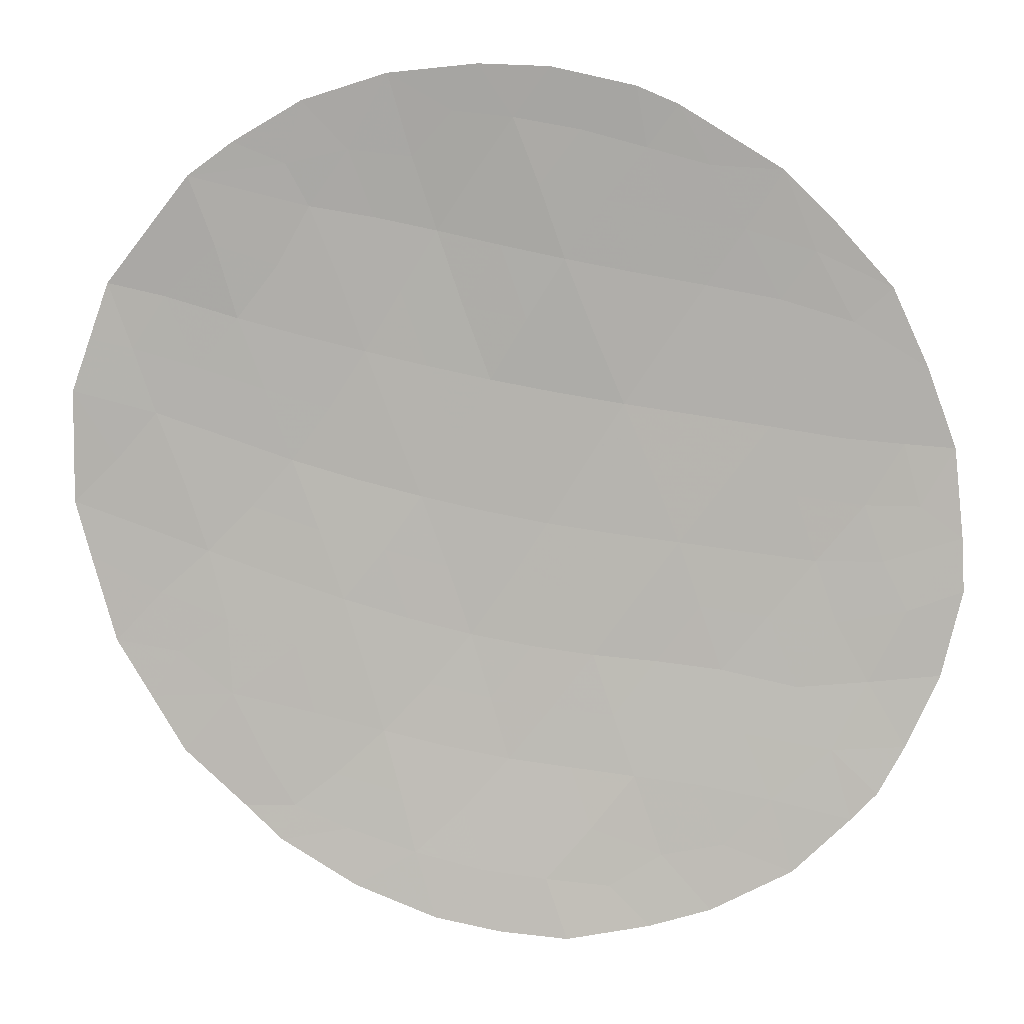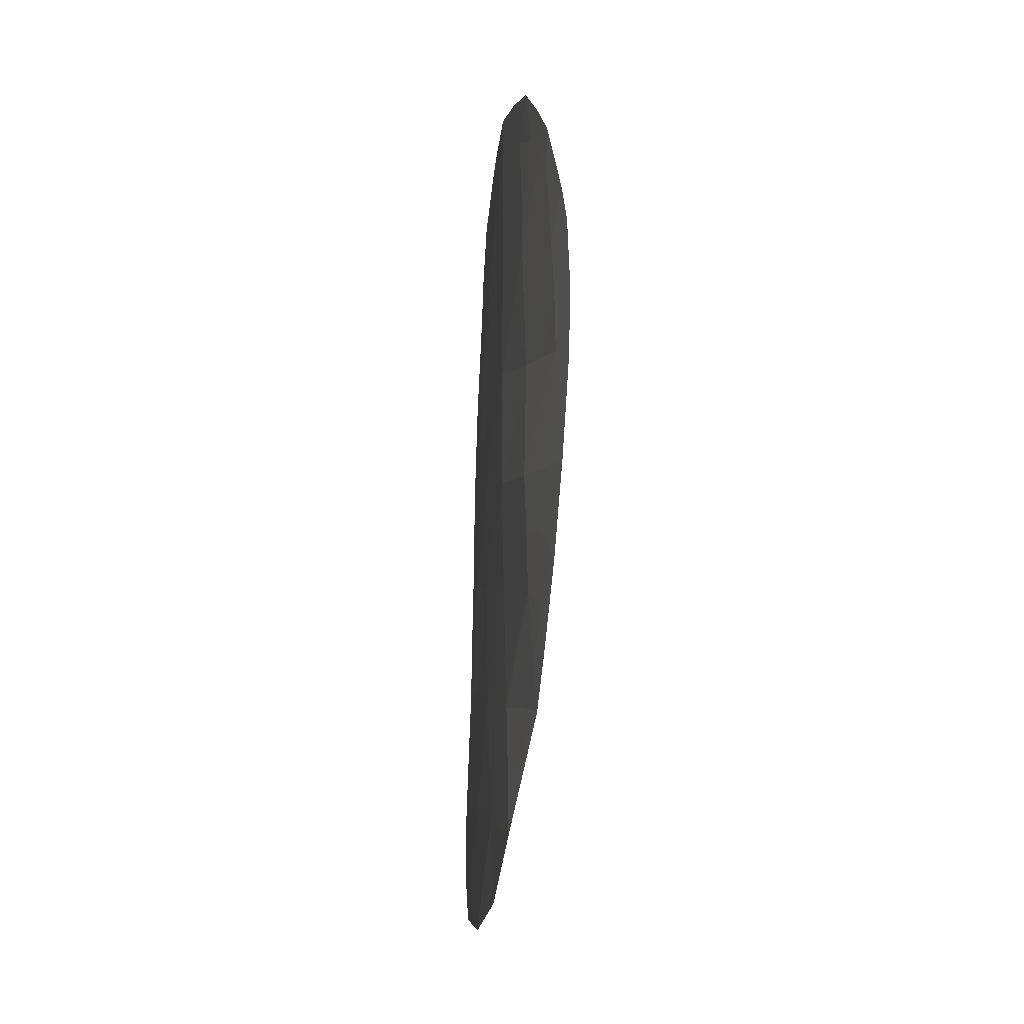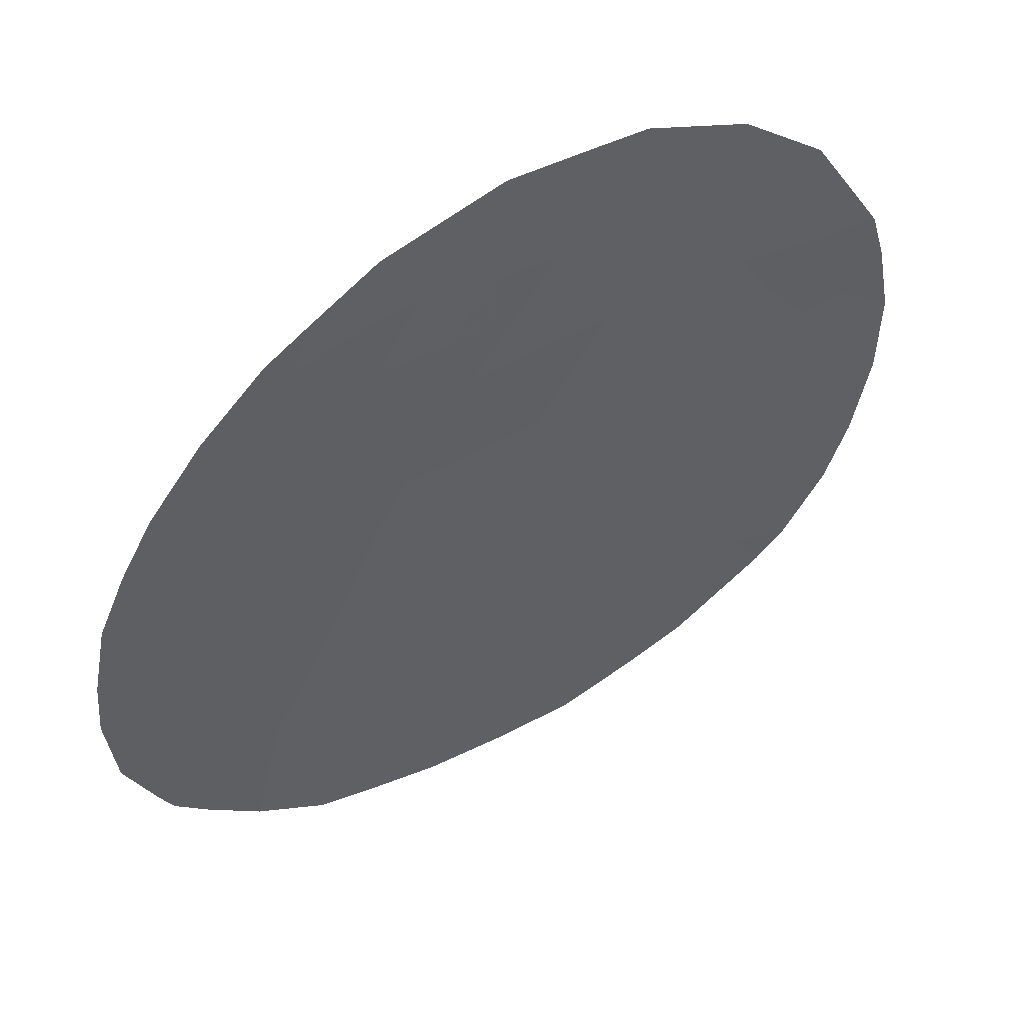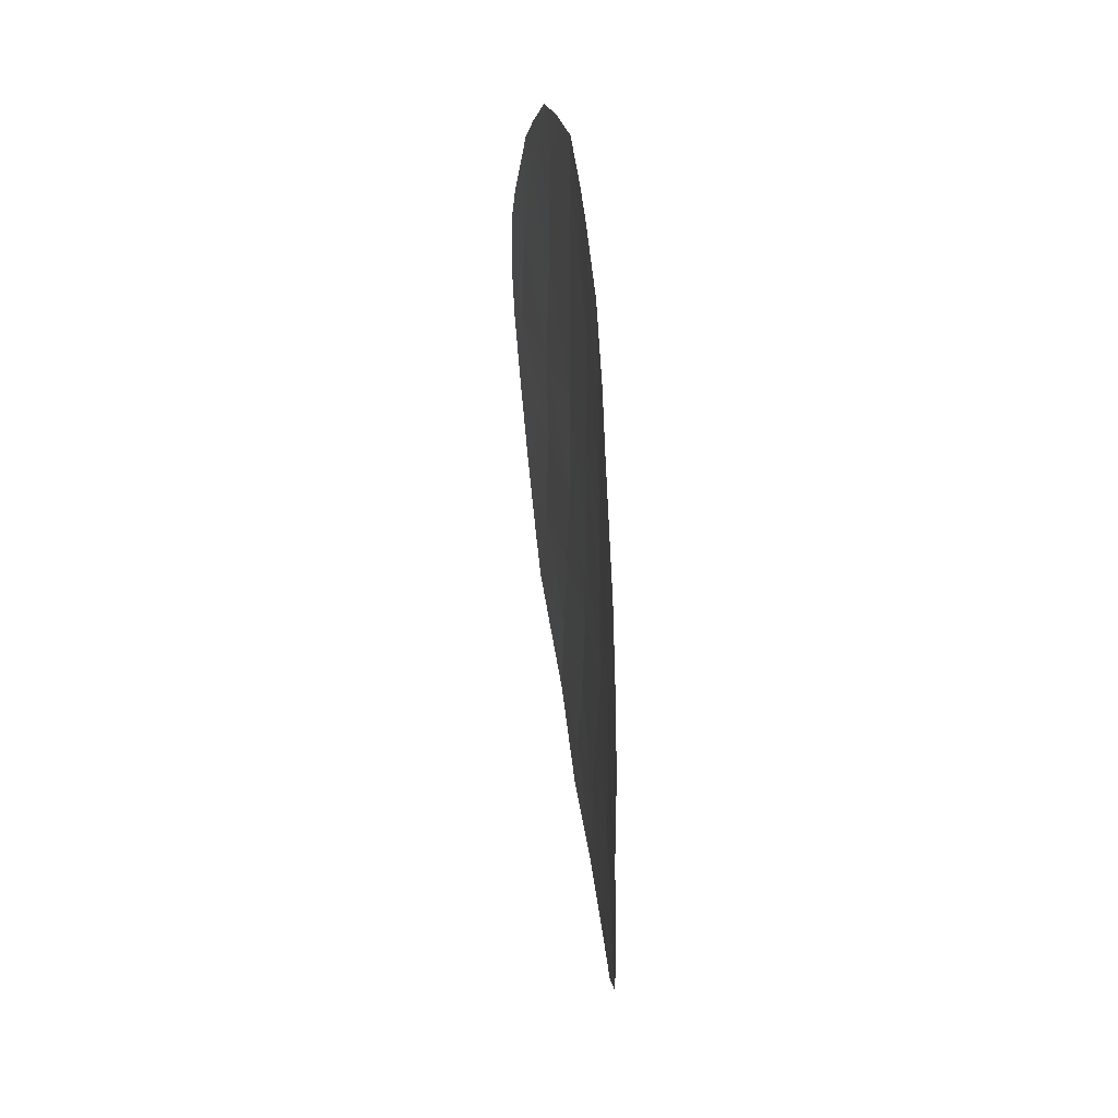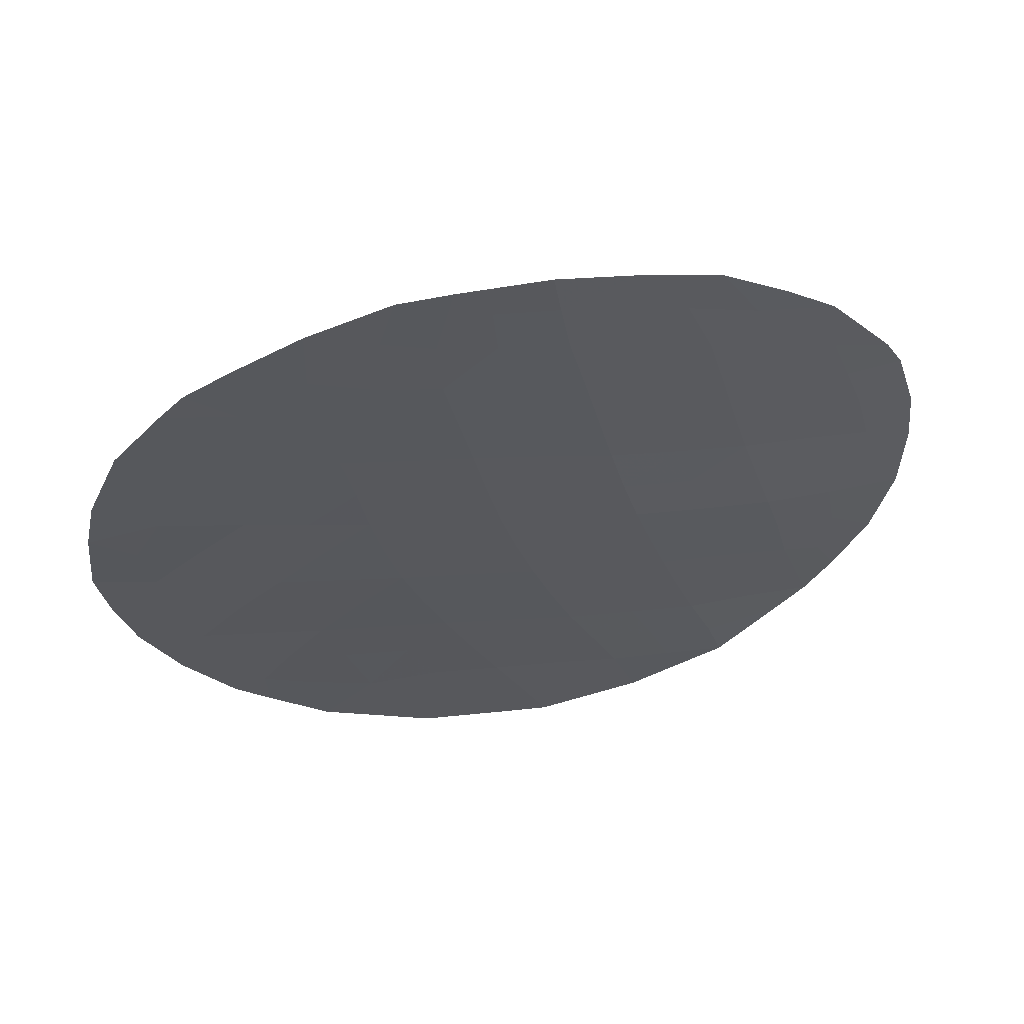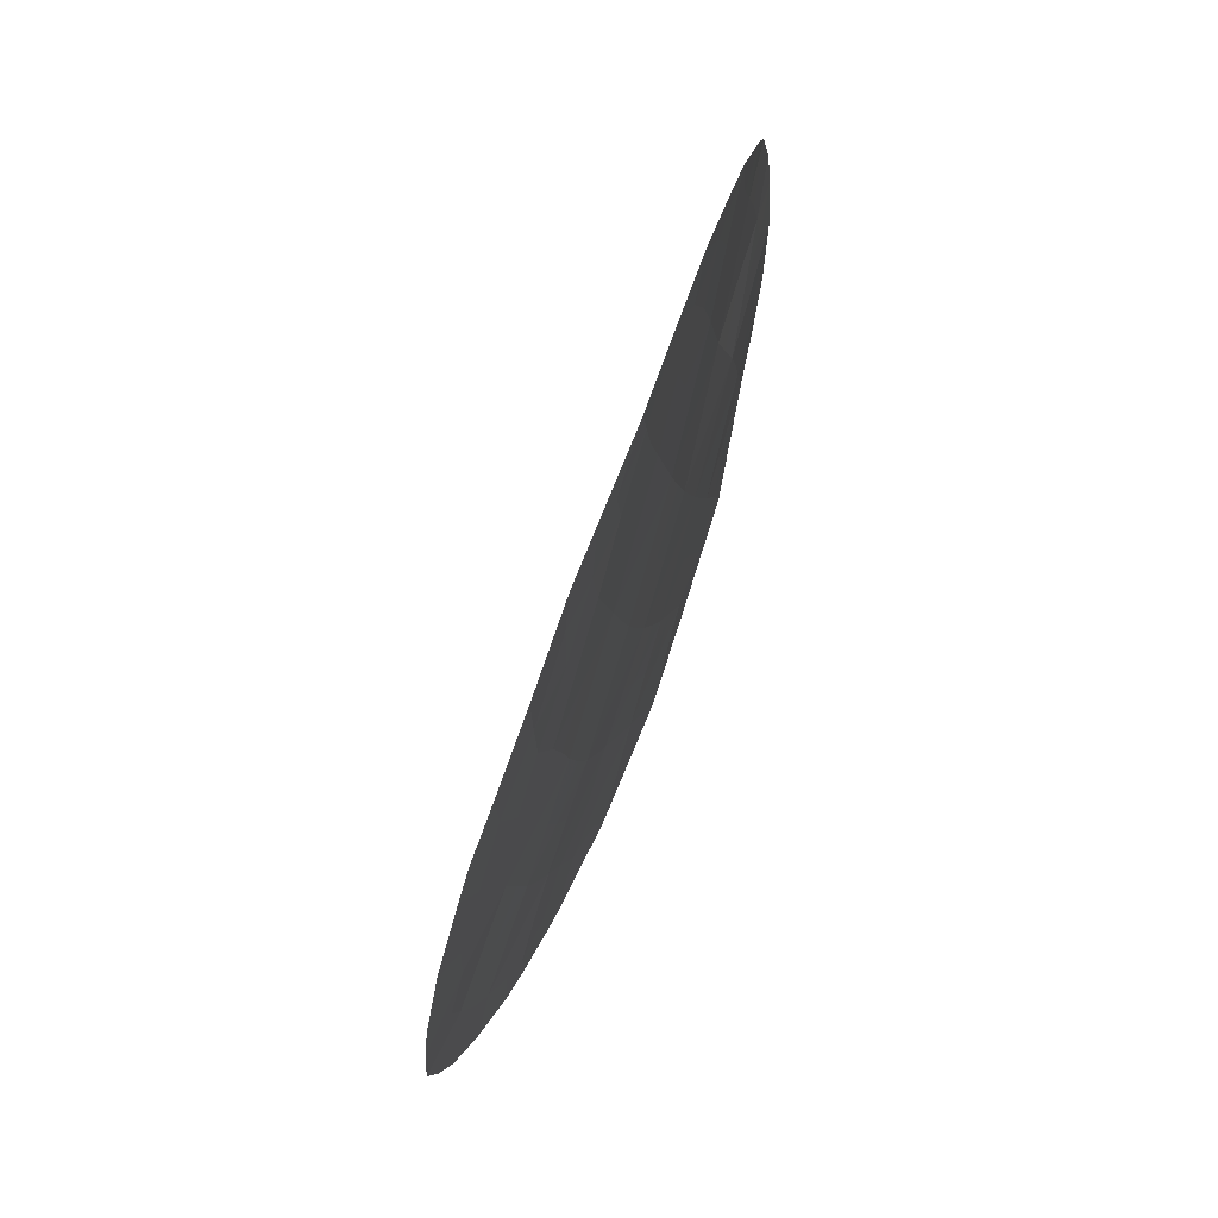
<metadata>
{"format":"obj","ext":"obj","renderer":"f3d","projection":"perspective","resolution":1024,"background":"white","views":[{"elev":-50.6,"azim":94.4,"up":"+Z"},{"elev":-18.2,"azim":52.6,"up":"+Y"},{"elev":-45.5,"azim":-14.8,"up":"+Z"},{"elev":38.3,"azim":-127.3,"up":"+Y"},{"elev":61.4,"azim":-43.9,"up":"+Y"},{"elev":74.9,"azim":-101.0,"up":"+Y"}]}
</metadata>
<code>
v -12.99 -20.79 64.65
v -18.64 -17.08 61.19
v -17.03 -17.59 62.22
v -14.35 -14.93 63.68
v -14.47 -21.96 63.87
v -13.97 -23.78 64.2
v -15.81 -23.15 63.14
v -19.89 -18.44 60.34
v -20.24 -16.47 60.05
v -16.91 -24.5 62.51
v -15.28 -18.27 63.3
v -13.38 -18.99 64.31
v -19.23 -22.09 60.91
v -12.02 -17.73 64.94
v -20.11 -23.49 60.35
v -16.74 -19.48 62.48
v -16.34 -21.3 62.78
v -17.34 -15.63 61.98
v -13.81 -17 64.05
v -18.4 -18.93 61.4
v -20.72 -21.74 59.83
v -13.66 -24.81 64.42
v -15.14 -25.1 63.59
v -21.09 -19.83 59.5
v -20.87 -18.11 59.66
v -19.64 -20.27 60.6
v -14.9 -20.17 63.59
v -15.63 -16.18 63.02
v -12.59 -22.6 64.9
v -17.57 -22.54 62.01
v -18.1 -20.71 61.67
v -11.56 -19.59 65.23
v -16.01 -13.56 62.73
v -12.57 -24.77 64.94
v -21.52 -21.5 59.25
v -21.71 -20.57 59.08
v -21.82 -19.58 58.96
v -16.23 -26.43 63
v -20.5 -15.32 59.82
v -21.12 -16.21 59.43
v -21.56 -17.44 59.15
v -18.8 -13.92 60.97
v -13.46 -25.64 64.56
v -18 -25.98 61.87
v -21.1 -22.66 59.59
v -12.1 -24.31 65.14
v -21.72 -18.36 59.05
v -19.39 -25.08 60.9
v -20.1 -24.23 60.38
v -14.8 -26.3 63.8
v -16.91 -26.26 62.57
v -20.53 -23.72 60.05
v -11.22 -17.82 65.29
v -11.49 -17.25 65.16
v -12.39 -15.81 64.7
v -10.94 -21.32 65.63
v -11.23 -22.58 65.54
v -10.93 -19.02 65.48
v -17.77 -13.53 61.61
v -20.2 -14.92 60.02
v -13.94 -14.35 63.87
v -18.01 -16.36 61.58
v -18.11 -15.38 61.47
v -15.16 -14.65 63.23
v -14.97 -13.9 63.31
v -19.25 -17.78 60.78
v -20.03 -17.5 60.23
v -19.43 -16.8 60.63
v -13.6 -18.02 64.18
v -14.33 -18.64 63.8
v -14.53 -17.63 63.68
v -18.97 -23.1 61.1
v -18.42 -22.3 61.45
v -18.12 -23.31 61.66
v -13.51 -22.26 64.4
v -13.73 -21.38 64.26
v -12.78 -21.68 64.78
v -16.55 -20.4 62.62
v -15.83 -19.82 63.03
v -15.63 -20.73 63.18
v -16.01 -18.88 62.89
v -15.1 -19.24 63.44
v -16.89 -18.55 62.34
v -16.17 -17.91 62.75
v -18.89 -20.48 61.12
v -19.04 -19.59 60.99
v -18.27 -19.83 61.52
v -19.98 -21.9 60.37
v -19.74 -22.85 60.58
v -14.58 -24.42 63.89
v -20.96 -20.77 59.63
v -15.82 -15.15 62.88
v -14.92 -15.52 63.38
v -16.02 -24.77 63.05
v -15.71 -25.73 63.28
v -16.33 -16.89 62.62
v -15.45 -17.24 63.16
v -20.77 -17.2 59.7
v -12.89 -17.4 64.5
v -12.65 -18.36 64.65
v -14.14 -19.59 63.95
v -19.53 -23.87 60.74
v -17.98 -14.36 61.5
v -18.85 -14.97 60.98
v -17.19 -16.61 62.1
v -17.84 -17.33 61.7
v -19.77 -19.37 60.47
v -20.37 -20.06 60.05
v -20.5 -19.12 59.92
v -17.72 -18.27 61.8
v -18.51 -18.03 61.3
v -13.01 -24.01 64.68
v -21.22 -18.91 59.42
v -18.69 -24.3 61.32
v -18.15 -25.05 61.72
v -18.7 -25.52 61.38
v -14.3 -25.36 64.08
v -14.15 -25.98 64.17
v -15.51 -26.36 63.41
v -13.32 -23.13 64.53
v -18.68 -21.37 61.28
v -19.46 -21.17 60.74
v -17.23 -20.99 62.21
v -17.44 -20.09 62.06
v -20.21 -20.98 60.2
v -19.14 -18.7 60.88
v -13.95 -20.5 64.12
v -13.19 -19.9 64.48
v -16.56 -25.48 62.76
v -16.98 -21.9 62.38
v -17.85 -21.61 61.82
v -14.03 -15.95 63.89
v -14.72 -16.58 63.53
v -12.28 -16.85 64.78
v -11.94 -16.53 64.93
v -17.77 -24.29 61.93
v -17.25 -23.52 62.25
v -14.69 -21.07 63.73
v -12.43 -19.28 64.79
v -12.24 -20.18 64.96
v -11.45 -20.44 65.34
v -10.86 -20.04 65.58
v -11.89 -21.97 65.21
v -12.03 -22.89 65.17
v -12.02 -21.07 65.12
v -16.7 -22.84 62.58
v -16.37 -23.8 62.82
v -16.67 -14.88 62.37
v -20.41 -22.71 60.1
v -16.71 -14.1 62.31
v -17.11 -13.51 62.03
v -16.51 -15.87 62.48
v -11.71 -23.62 65.33
v -14.23 -22.85 64.03
v -17.6 -19.19 61.92
v -19.66 -15.55 60.43
v -19.65 -14.48 60.4
v -15.48 -24.11 63.37
v -16.09 -22.22 62.95
v -13.43 -15.41 64.16
v -13.12 -16.4 64.37
v -13.04 -15.16 64.36
v -15.41 -21.63 63.32
v -15.17 -22.54 63.49
v -11.75 -18.64 65.1
v -14.89 -23.46 63.68
v -17.41 -25.25 62.22
v -15.93 -14.28 62.8
v -17.37 -14.66 61.91
v -18.89 -16 60.99
f 62 170 63
f 4 93 64
f 66 67 68
f 156 170 68
f 69 70 71
f 72 73 74
f 75 76 77
f 78 79 80
f 81 82 79
f 22 34 43
f 83 84 81
f 85 86 87
f 88 89 149
f 22 117 90
f 24 91 36
f 24 36 37
f 92 64 93
f 94 95 129
f 96 97 84
f 99 100 69
f 70 101 82
f 102 89 72
f 103 63 104
f 105 106 62
f 107 108 109
f 21 45 35
f 106 110 111
f 22 6 112
f 67 25 98
f 109 113 25
f 25 113 47
f 15 102 49
f 115 116 114
f 117 22 43
f 38 95 119
f 120 29 112
f 85 121 122
f 167 51 44
f 78 123 124
f 108 125 91
f 66 111 126
f 86 107 126
f 125 122 88
f 127 101 128
f 123 130 131
f 93 132 133
f 14 54 53
f 134 55 135
f 115 136 167
f 74 137 136
f 76 138 127
f 128 139 140
f 140 141 145
f 137 146 147
f 32 58 142
f 150 148 169
f 149 52 45
f 133 71 97
f 103 42 59
f 150 169 151
f 92 152 148
f 96 105 152
f 120 154 75
f 121 131 73
f 83 155 110
f 87 155 124
f 156 157 104
f 147 158 94
f 130 159 146
f 132 160 161
f 55 160 162
f 15 49 52
f 99 161 134
f 77 145 143
f 100 165 139
f 25 47 41
f 80 138 163
f 159 163 164
f 32 165 58
f 90 158 166
f 154 166 164
f 18 62 63
f 62 2 170
f 63 170 104
f 64 168 65
f 33 65 168
f 4 64 65
f 65 61 4
f 2 66 68
f 66 8 67
f 68 67 9
f 9 156 68
f 68 170 2
f 19 69 71
f 69 12 70
f 71 70 11
f 114 72 74
f 72 13 73
f 74 73 30
f 29 75 77
f 75 5 76
f 77 76 1
f 17 78 80
f 78 16 79
f 80 79 27
f 16 81 79
f 81 11 82
f 79 82 27
f 16 83 81
f 83 3 84
f 81 84 11
f 31 85 87
f 85 26 86
f 87 86 20
f 21 88 149
f 88 13 89
f 149 89 15
f 6 22 90
f 90 117 23
f 35 91 21
f 91 35 36
f 28 92 93
f 10 94 129
f 94 23 95
f 129 95 38
f 3 96 84
f 96 28 97
f 84 97 11
f 9 40 39
f 41 98 25
f 98 40 9
f 40 98 41
f 19 99 69
f 99 14 100
f 69 100 12
f 11 70 82
f 70 12 101
f 82 101 27
f 114 102 72
f 102 15 89
f 72 89 13
f 103 169 63
f 103 104 42
f 18 105 62
f 105 3 106
f 62 106 2
f 8 107 109
f 107 26 108
f 109 108 24
f 2 106 111
f 106 3 110
f 111 110 20
f 34 112 46
f 112 34 22
f 9 67 98
f 67 8 25
f 8 109 25
f 109 24 113
f 37 113 24
f 113 37 47
f 102 114 48
f 102 48 49
f 44 115 167
f 115 44 116
f 114 116 48
f 43 118 117
f 23 117 50
f 118 50 117
f 23 50 95
f 119 95 50
f 6 120 112
f 46 29 144
f 112 29 46
f 26 85 122
f 85 31 121
f 122 121 13
f 16 78 124
f 78 17 123
f 124 123 31
f 24 108 91
f 108 26 125
f 91 125 21
f 8 66 126
f 66 2 111
f 126 111 20
f 20 86 126
f 86 26 107
f 126 107 8
f 21 125 88
f 125 26 122
f 88 122 13
f 1 127 128
f 127 27 101
f 128 101 12
f 51 129 38
f 129 51 167
f 31 123 131
f 123 17 130
f 131 130 30
f 28 93 133
f 93 4 132
f 133 132 19
f 14 134 54
f 135 54 134
f 115 114 136
f 114 74 136
f 74 30 137
f 136 137 10
f 1 76 127
f 76 5 138
f 127 138 27
f 1 128 140
f 128 12 139
f 140 139 32
f 142 141 32
f 142 56 141
f 29 143 144
f 143 56 57
f 1 140 145
f 140 32 141
f 145 141 56
f 10 137 147
f 137 30 146
f 147 146 7
f 150 168 148
f 52 149 15
f 21 149 45
f 28 133 97
f 133 19 71
f 97 71 11
f 59 151 103
f 168 150 33
f 151 33 150
f 168 92 148
f 92 28 152
f 148 152 18
f 28 96 152
f 96 3 105
f 152 105 18
f 144 57 153
f 144 153 46
f 29 120 75
f 120 6 154
f 75 154 5
f 13 121 73
f 121 31 131
f 73 131 30
f 3 83 110
f 83 16 155
f 110 155 20
f 31 87 124
f 87 20 155
f 124 155 16
f 156 60 157
f 104 157 42
f 10 147 94
f 147 7 158
f 94 158 23
f 30 130 146
f 130 17 159
f 146 159 7
f 19 132 161
f 132 4 160
f 161 160 55
f 4 61 160
f 162 160 61
f 14 99 134
f 99 19 161
f 134 161 55
f 29 77 143
f 77 1 145
f 143 145 56
f 12 100 139
f 100 14 165
f 139 165 32
f 17 80 163
f 80 27 138
f 163 138 5
f 7 159 164
f 159 17 163
f 164 163 5
f 53 165 14
f 165 53 58
f 6 90 166
f 90 23 158
f 166 158 7
f 5 154 164
f 154 6 166
f 164 166 7
f 167 10 129
f 168 64 92
f 167 136 10
f 151 169 103
f 156 9 39
f 169 18 63
f 18 169 148
f 60 156 39
f 104 170 156
f 144 143 57

</code>
